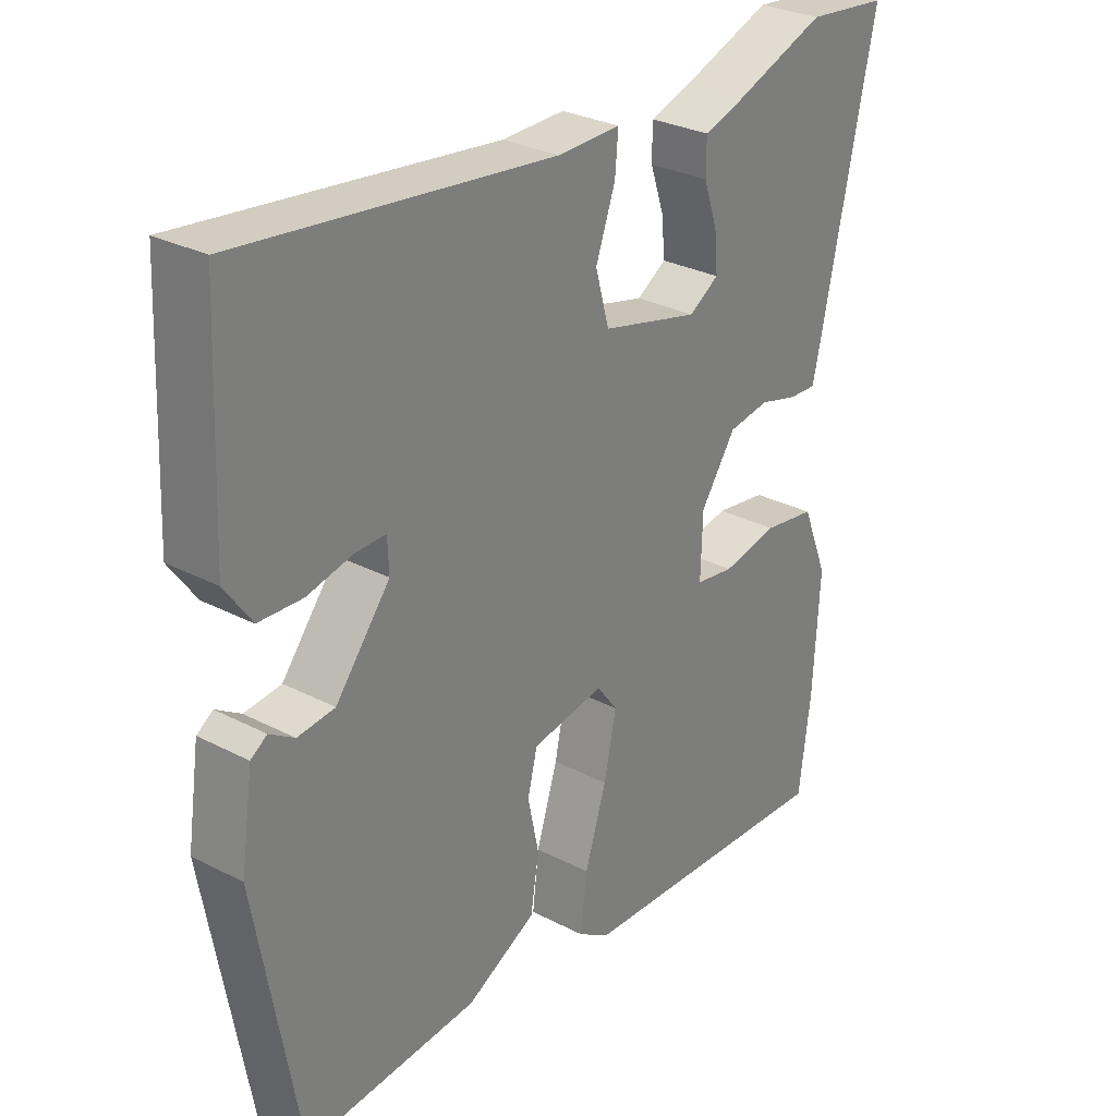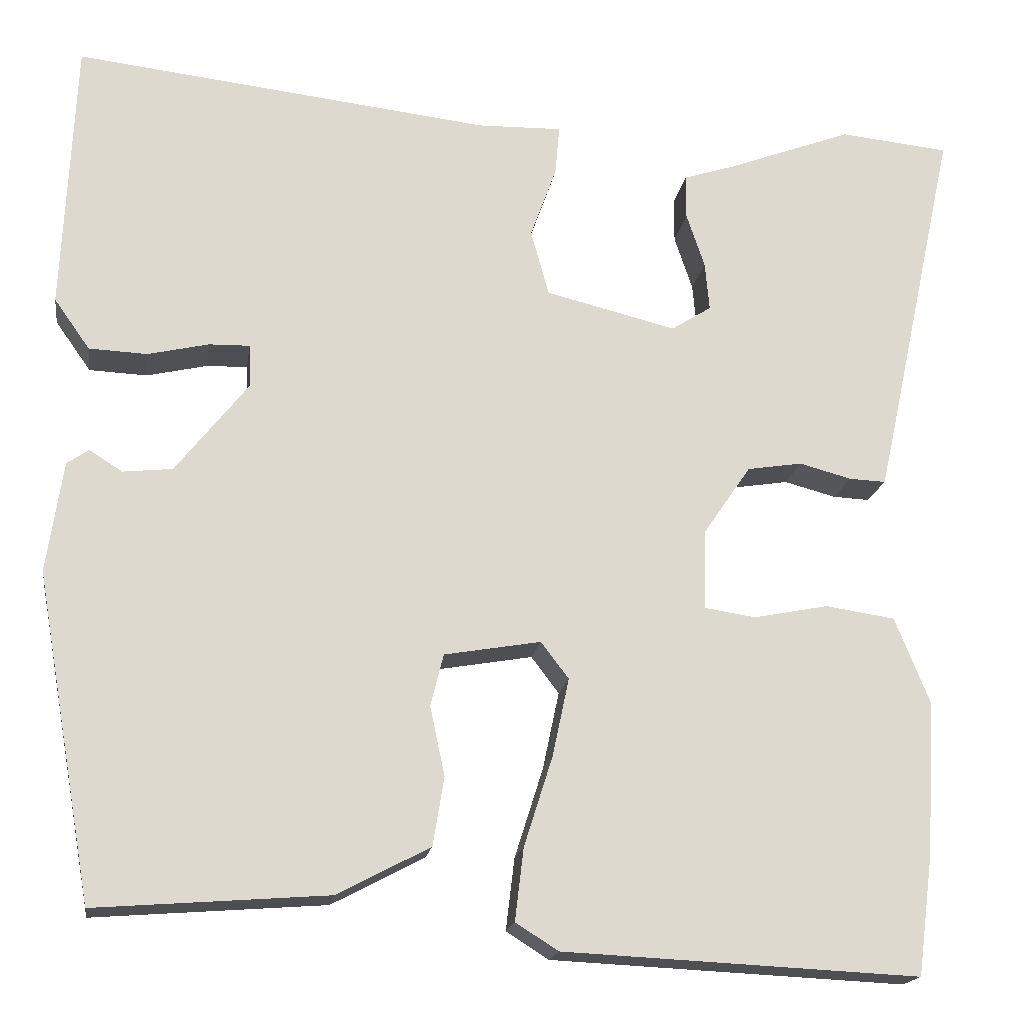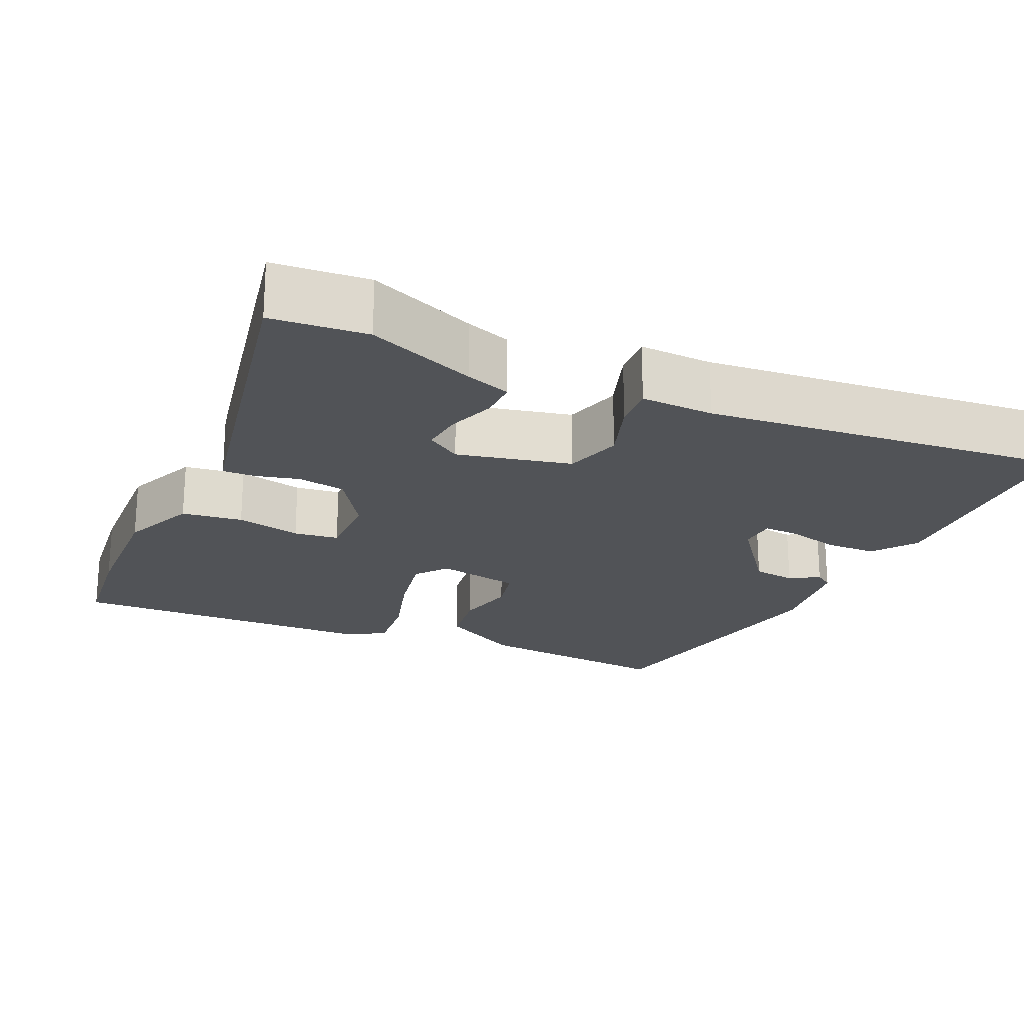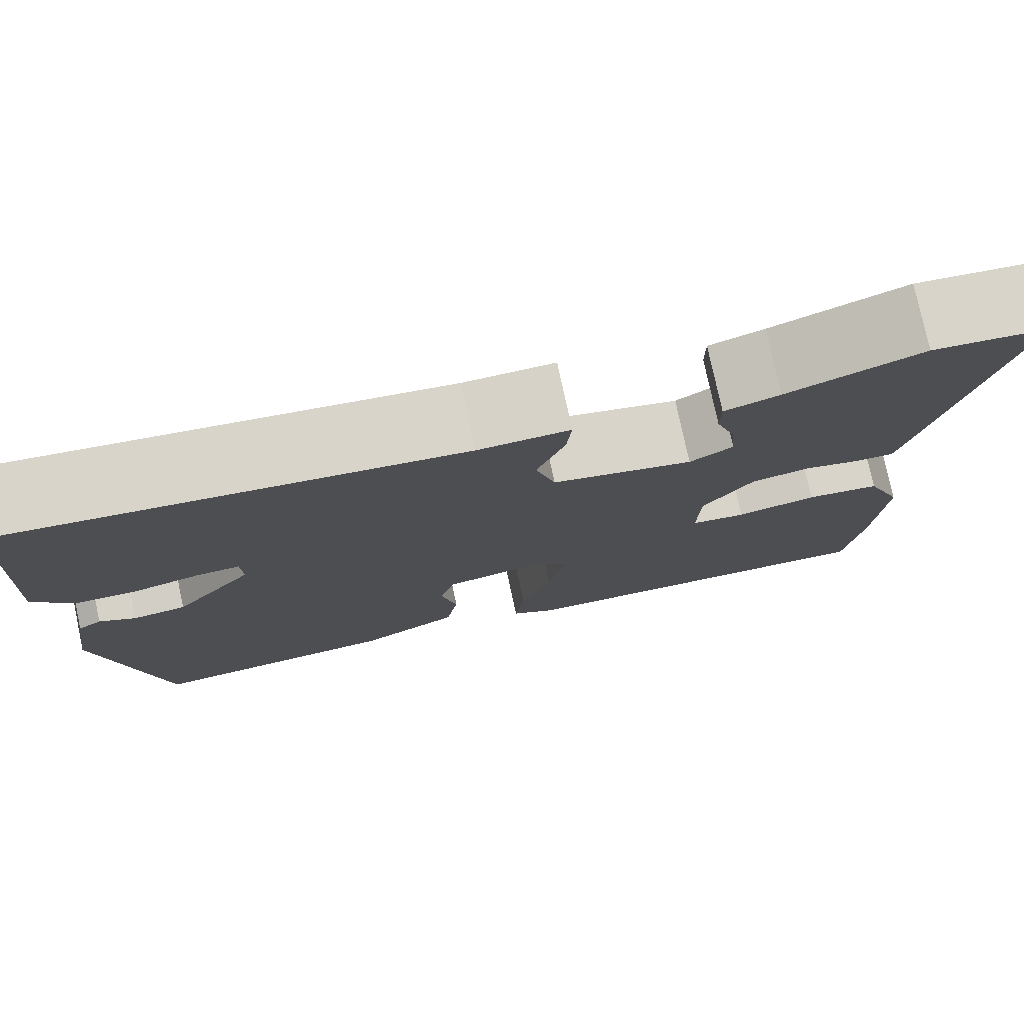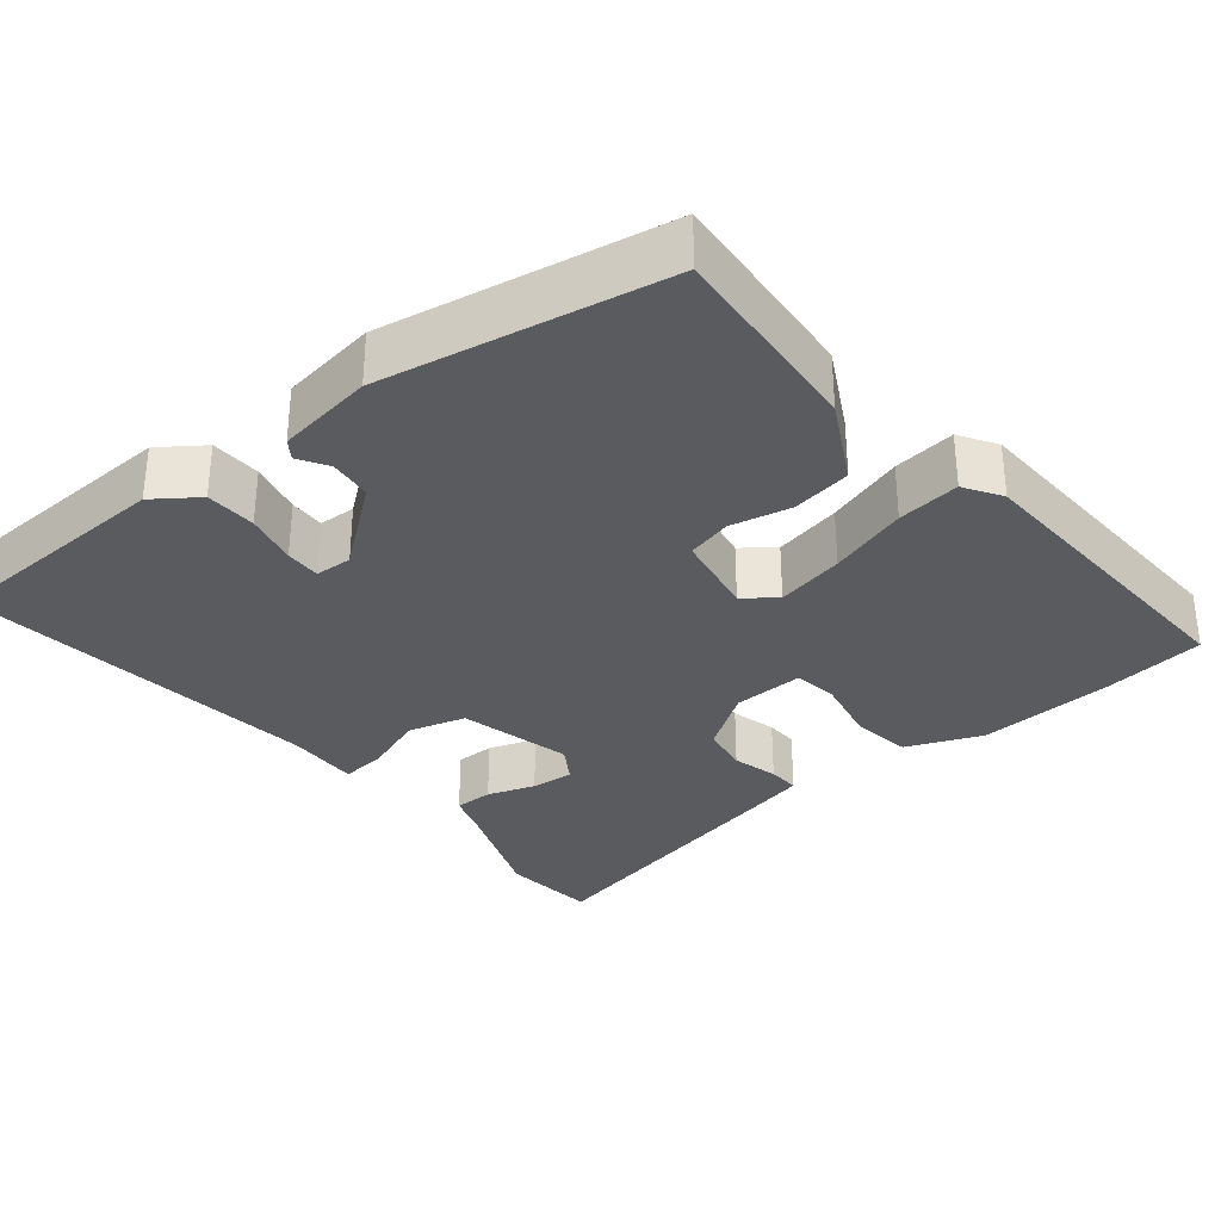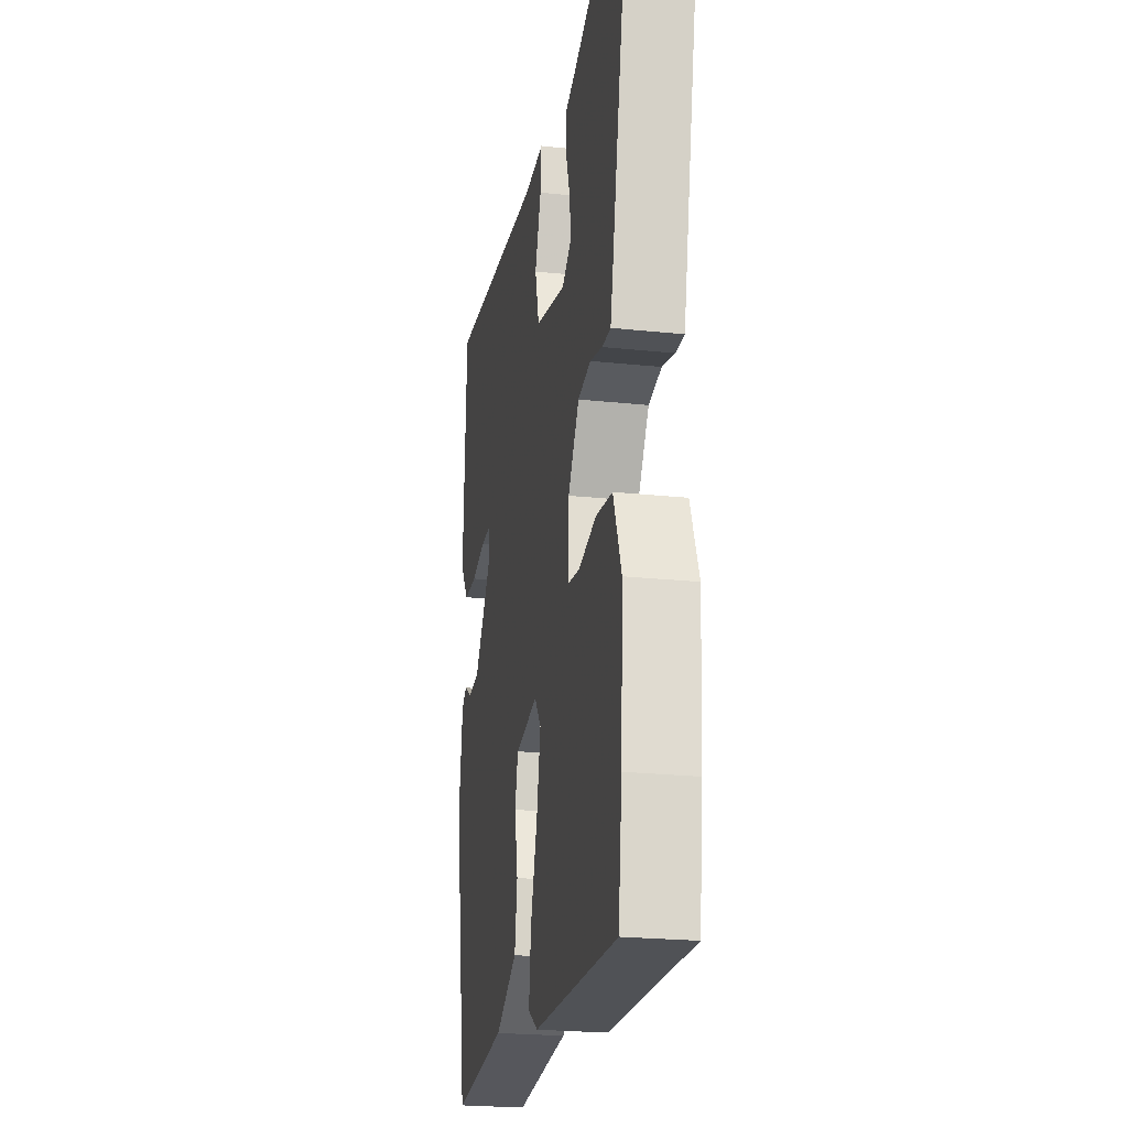
<metadata>
{"format":"obj","ext":"obj","renderer":"f3d","projection":"perspective","resolution":1024,"background":"white","views":[{"elev":29.2,"azim":127.7,"up":"+Z"},{"elev":-17.7,"azim":171.6,"up":"+Z"},{"elev":-21.8,"azim":-25.4,"up":"+Y"},{"elev":77.6,"azim":167.9,"up":"+Z"},{"elev":-32.4,"azim":128.8,"up":"+Y"},{"elev":-23.3,"azim":-100.1,"up":"+Z"}]}
</metadata>
<code>
v -0.496 0.07 -0.53
v -0.514 0.07 -0.391
v -0.524 0.07 -0.215
v -0.484 0.07 -0.116
v -0.404 0.07 -0.104
v -0.318 0.07 -0.121
v -0.259 0.07 -0.112
v -0.262 0.07 -0.019
v -0.316 0.07 0.06
v -0.379 0.07 0.07
v -0.439 0.07 0.054
v -0.481 0.07 0.052
v -0.493 0.07 0.105
v -0.577 0.07 0.492
v -0.451 0.07 0.505
v -0.307 0.07 0.451
v -0.248 0.07 0.432
v -0.248 0.07 0.381
v -0.269 0.07 0.318
v -0.274 0.07 0.262
v -0.228 0.07 0.233
v -0.078 0.07 0.27
v -0.057 0.07 0.346
v -0.087 0.07 0.429
v -0.092 0.07 0.486
v 0.005 0.07 0.484
v 0.485 0.07 0.54
v 0.499 0.07 0.226
v 0.458 0.07 0.168
v 0.391 0.07 0.165
v 0.321 0.07 0.181
v 0.274 0.07 0.182
v 0.272 0.07 0.133
v 0.356 0.07 0.027
v 0.413 0.07 0.021
v 0.451 0.07 0.045
v 0.476 0.07 0.028
v 0.495 0.07 -0.1
v 0.429 0.07 -0.474
v 0.162 0.07 -0.454
v 0.055 0.07 -0.398
v 0.042 0.07 -0.319
v 0.059 0.07 -0.239
v 0.044 0.07 -0.179
v -0.067 0.07 -0.16
v -0.099 0.07 -0.202
v -0.08 0.07 -0.292
v -0.047 0.07 -0.396
v -0.037 0.07 -0.479
v -0.086 0.07 -0.51
v -0.496 0 -0.53
v -0.514 0 -0.391
v -0.524 0 -0.215
v -0.484 0 -0.116
v -0.404 0 -0.104
v -0.318 0 -0.121
v -0.259 0 -0.112
v -0.262 0 -0.019
v -0.316 0 0.06
v -0.379 0 0.07
v -0.439 0 0.054
v -0.481 0 0.052
v -0.493 0 0.105
v -0.577 0 0.492
v -0.451 0 0.505
v -0.307 0 0.451
v -0.248 0 0.432
v -0.248 0 0.381
v -0.269 0 0.318
v -0.274 0 0.262
v -0.228 0 0.233
v -0.078 0 0.27
v -0.057 0 0.346
v -0.087 0 0.429
v -0.092 0 0.486
v 0.005 0 0.484
v 0.485 0 0.54
v 0.499 0 0.226
v 0.458 0 0.168
v 0.391 0 0.165
v 0.321 0 0.181
v 0.274 0 0.182
v 0.272 0 0.133
v 0.356 0 0.027
v 0.413 0 0.021
v 0.451 0 0.045
v 0.476 0 0.028
v 0.495 0 -0.1
v 0.429 0 -0.474
v 0.162 0 -0.454
v 0.055 0 -0.398
v 0.042 0 -0.319
v 0.059 0 -0.239
v 0.044 0 -0.179
v -0.067 0 -0.16
v -0.099 0 -0.202
v -0.08 0 -0.292
v -0.047 0 -0.396
v -0.037 0 -0.479
v -0.086 0 -0.51
f 47 48 49 50
f 46 47 50 1
f 45 46 1 2
f 40 41 42 43
f 40 43 44
f 39 40 44
f 38 39 44
f 35 36 37 38
f 34 35 38 44
f 33 34 44 45
f 28 29 30 31
f 26 27 28 31
f 26 31 32
f 23 24 25 26
f 22 23 26 32
f 21 22 32 33
f 16 17 18 19
f 16 19 20
f 15 16 20
f 14 15 20
f 13 14 20
f 10 11 12 13
f 9 10 13 20
f 8 9 20 21
f 3 4 5 6
f 3 6 7
f 2 3 7
f 45 2 7
f 21 33 45
f 7 8 21 45
f 100 99 98 97
f 51 100 97 96
f 52 51 96 95
f 93 92 91 90
f 94 93 90
f 94 90 89
f 94 89 88
f 88 87 86 85
f 94 88 85 84
f 95 94 84 83
f 81 80 79 78
f 81 78 77 76
f 82 81 76
f 76 75 74 73
f 82 76 73 72
f 83 82 72 71
f 69 68 67 66
f 70 69 66
f 70 66 65
f 70 65 64
f 70 64 63
f 63 62 61 60
f 70 63 60 59
f 71 70 59 58
f 56 55 54 53
f 57 56 53
f 57 53 52
f 57 52 95
f 95 83 71
f 95 71 58 57
f 1 51 52 2
f 2 52 53 3
f 3 53 54 4
f 4 54 55 5
f 5 55 56 6
f 6 56 57 7
f 7 57 58 8
f 8 58 59 9
f 9 59 60 10
f 10 60 61 11
f 11 61 62 12
f 12 62 63 13
f 13 63 64 14
f 14 64 65 15
f 15 65 66 16
f 16 66 67 17
f 17 67 68 18
f 18 68 69 19
f 19 69 70 20
f 20 70 71 21
f 21 71 72 22
f 22 72 73 23
f 23 73 74 24
f 24 74 75 25
f 25 75 76 26
f 26 76 77 27
f 27 77 78 28
f 28 78 79 29
f 29 79 80 30
f 30 80 81 31
f 31 81 82 32
f 32 82 83 33
f 33 83 84 34
f 34 84 85 35
f 35 85 86 36
f 36 86 87 37
f 37 87 88 38
f 38 88 89 39
f 39 89 90 40
f 40 90 91 41
f 41 91 92 42
f 42 92 93 43
f 43 93 94 44
f 44 94 95 45
f 45 95 96 46
f 46 96 97 47
f 47 97 98 48
f 48 98 99 49
f 49 99 100 50
f 50 100 51 1

</code>
